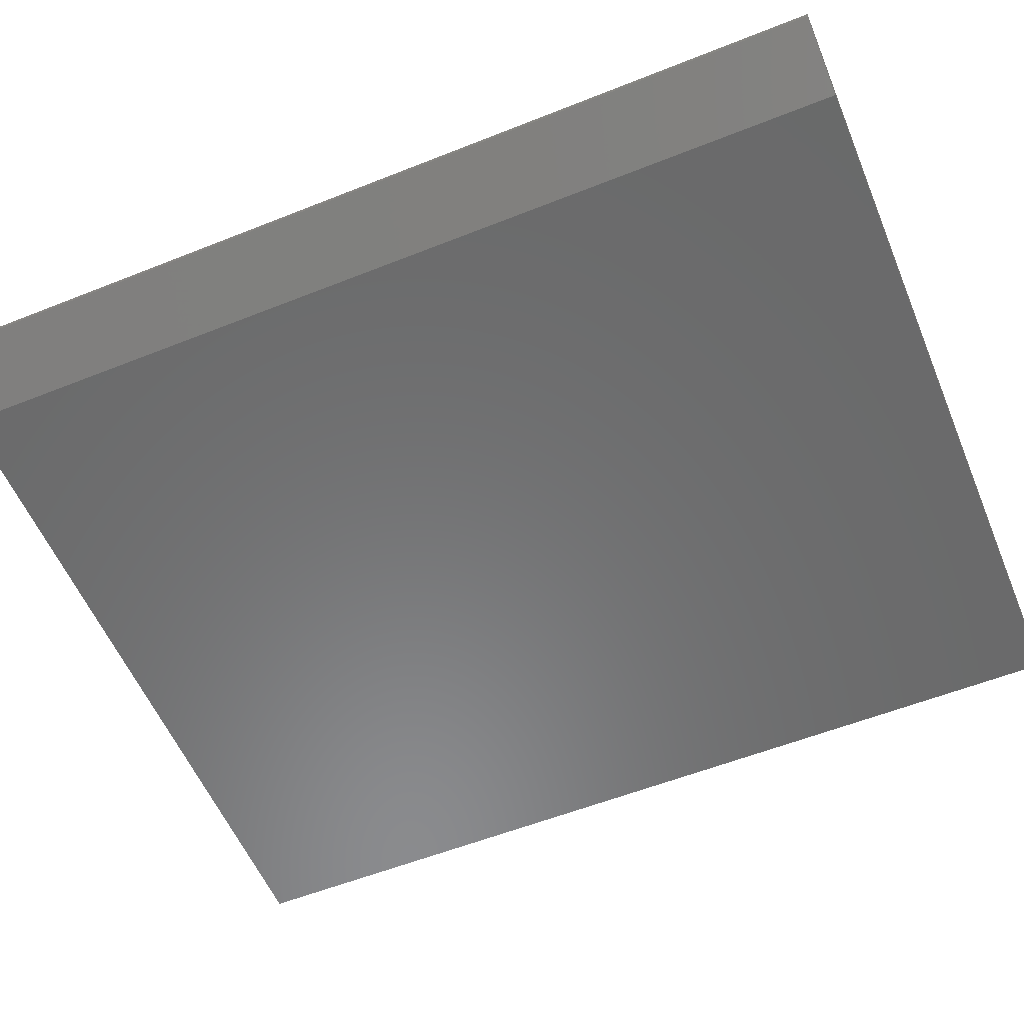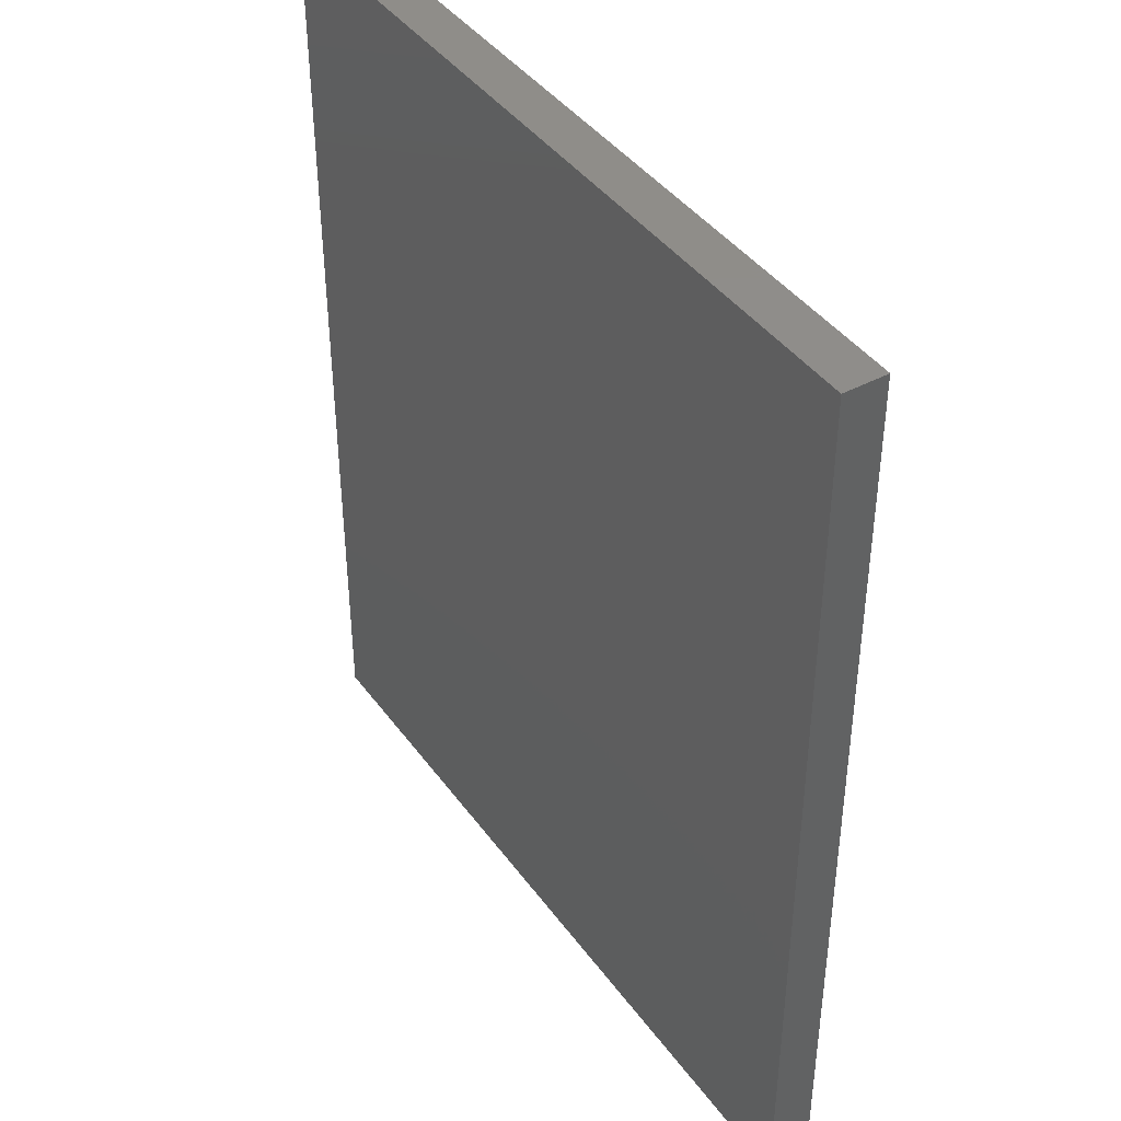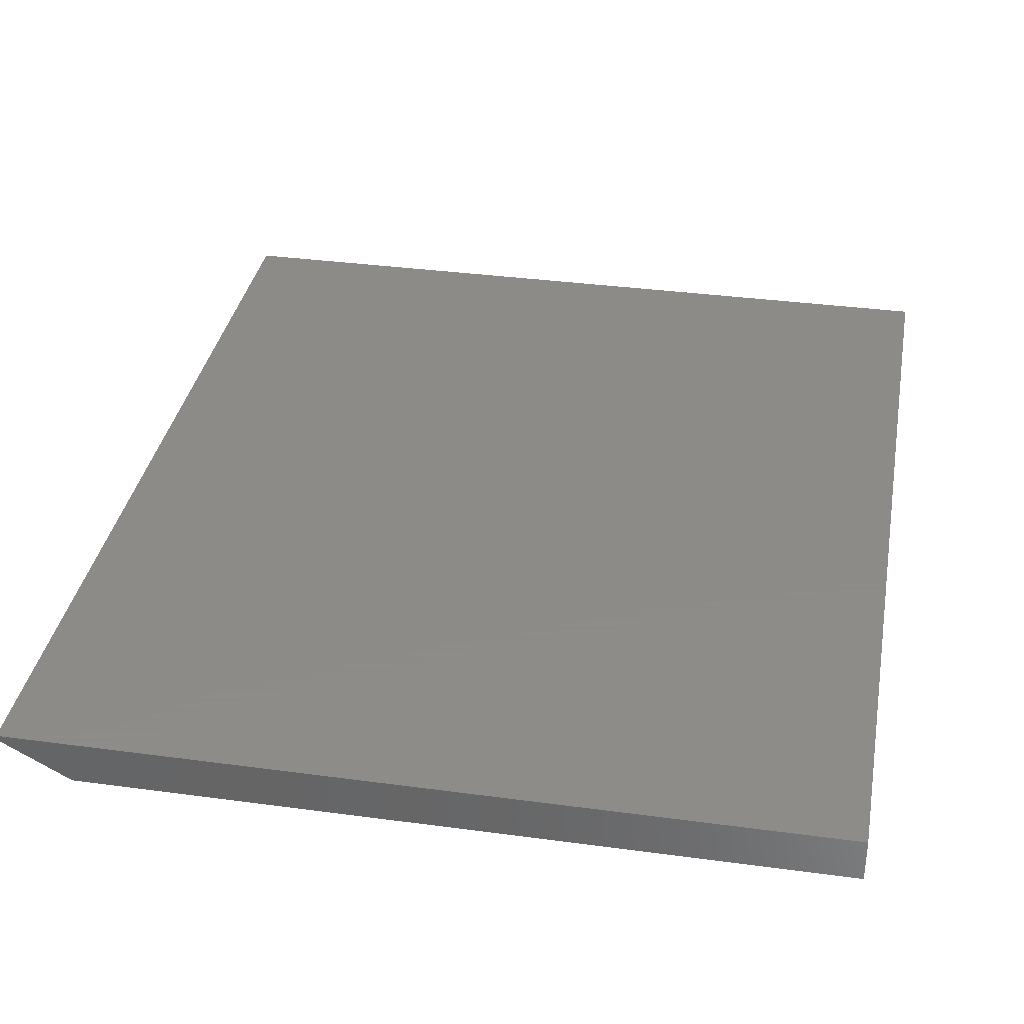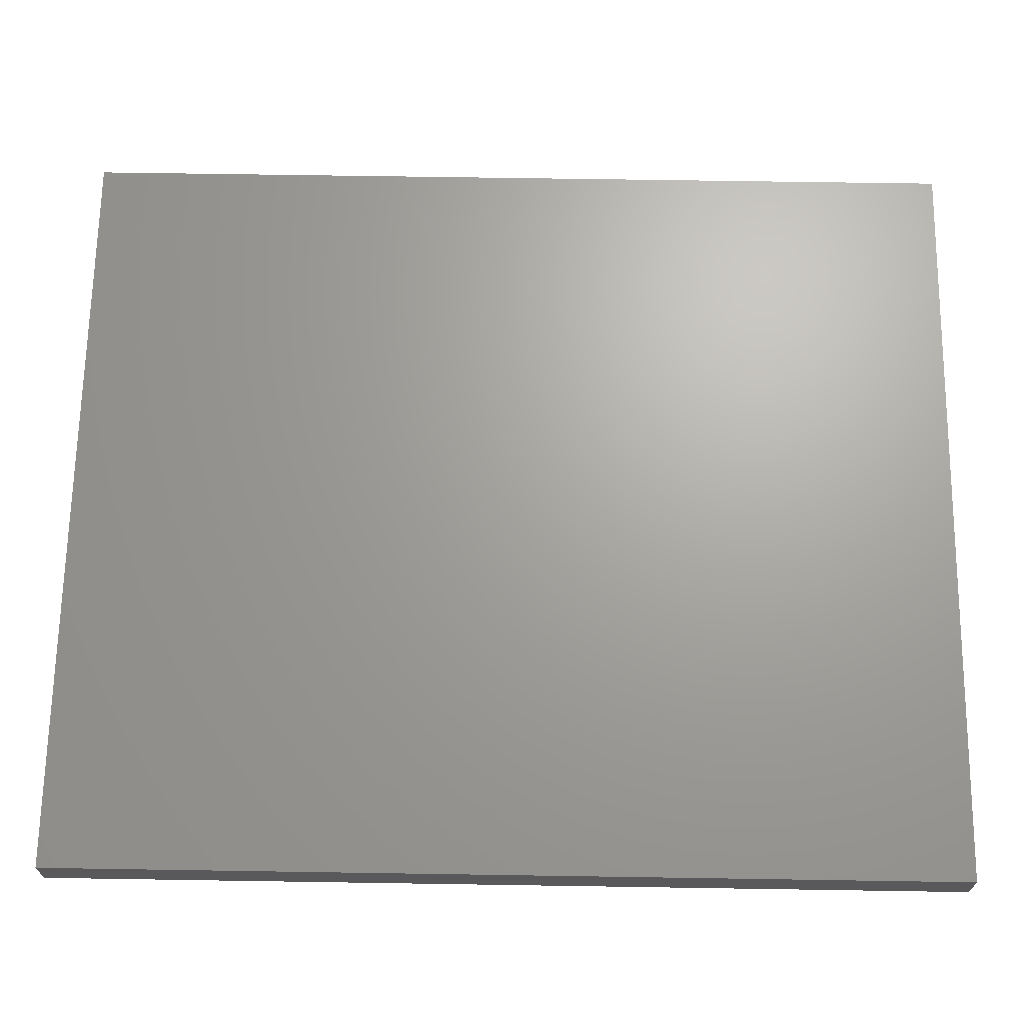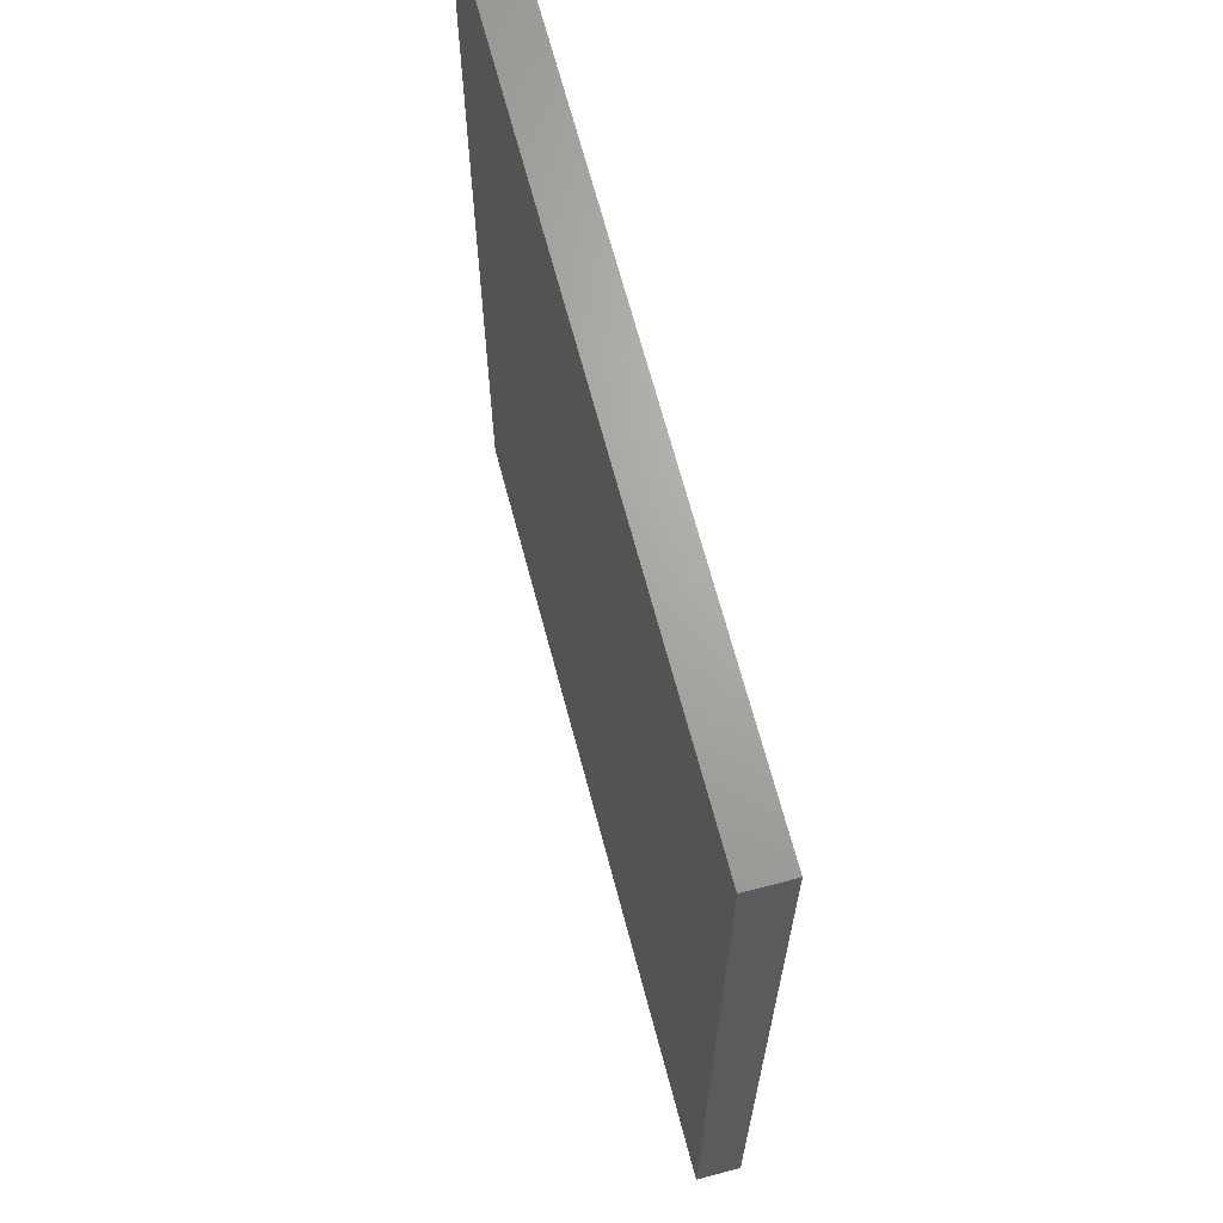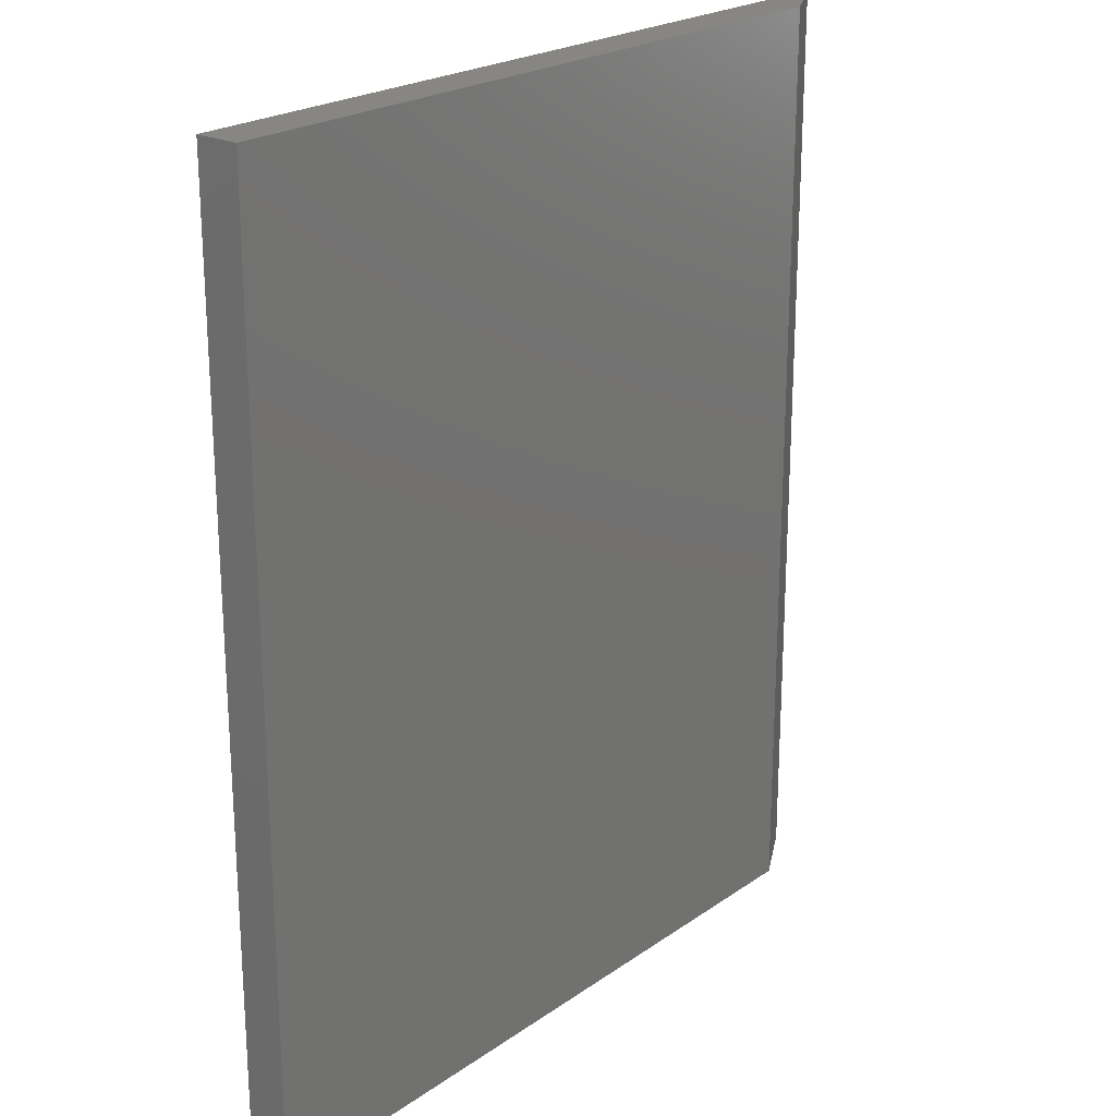
<metadata>
{"format":"stl","ext":"stl","renderer":"f3d","projection":"perspective","resolution":1024,"background":"white","views":[{"elev":-56.6,"azim":112.6,"up":"+Y"},{"elev":41.8,"azim":-122.9,"up":"+Z"},{"elev":35.1,"azim":-169.8,"up":"+Y"},{"elev":67.7,"azim":-89.1,"up":"+Y"},{"elev":67.4,"azim":-104.8,"up":"+Z"},{"elev":22.5,"azim":-49.9,"up":"+Z"}]}
</metadata>
<code>
# stl→obj: 10 verts, 16 faces
v -0.6406 -0.07031 -0.75
v 0.5289 -0.07031 -0.75
v -0.6406 -0.07031 0.75
v 0.5289 -0.07031 0.75
v -0.6406 1.665e-16 0.75
v 0.6383 3.085e-16 0.75
v 0.6383 -0.007812 0.75
v 0.6383 -0.007812 -0.75
v 0.6383 1.42e-16 -0.75
v -0.6406 0 -0.75
f 1 2 3
f 3 2 4
f 5 3 6
f 6 3 4
f 6 4 7
f 8 9 7
f 7 9 6
f 1 10 2
f 2 10 9
f 2 9 8
f 4 2 7
f 7 2 8
f 10 5 9
f 9 5 6
f 3 5 1
f 1 5 10

</code>
